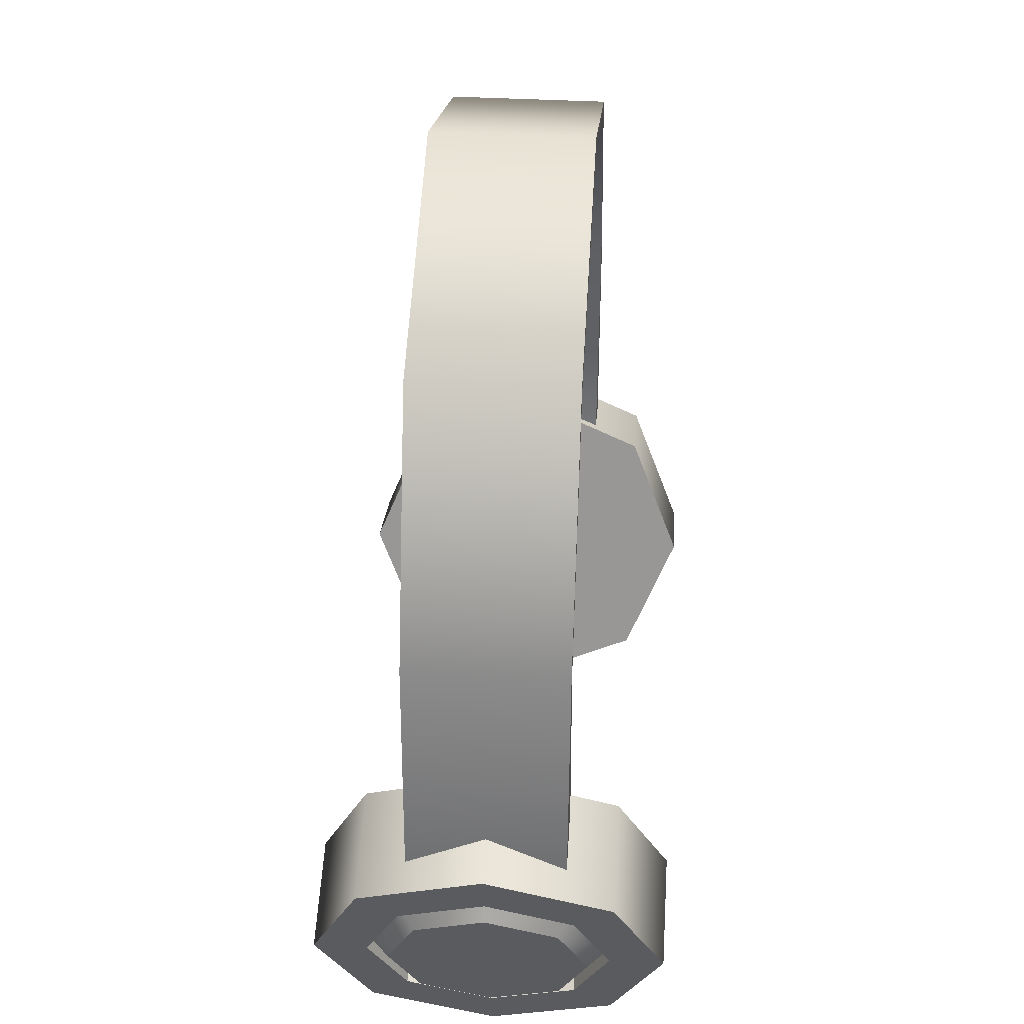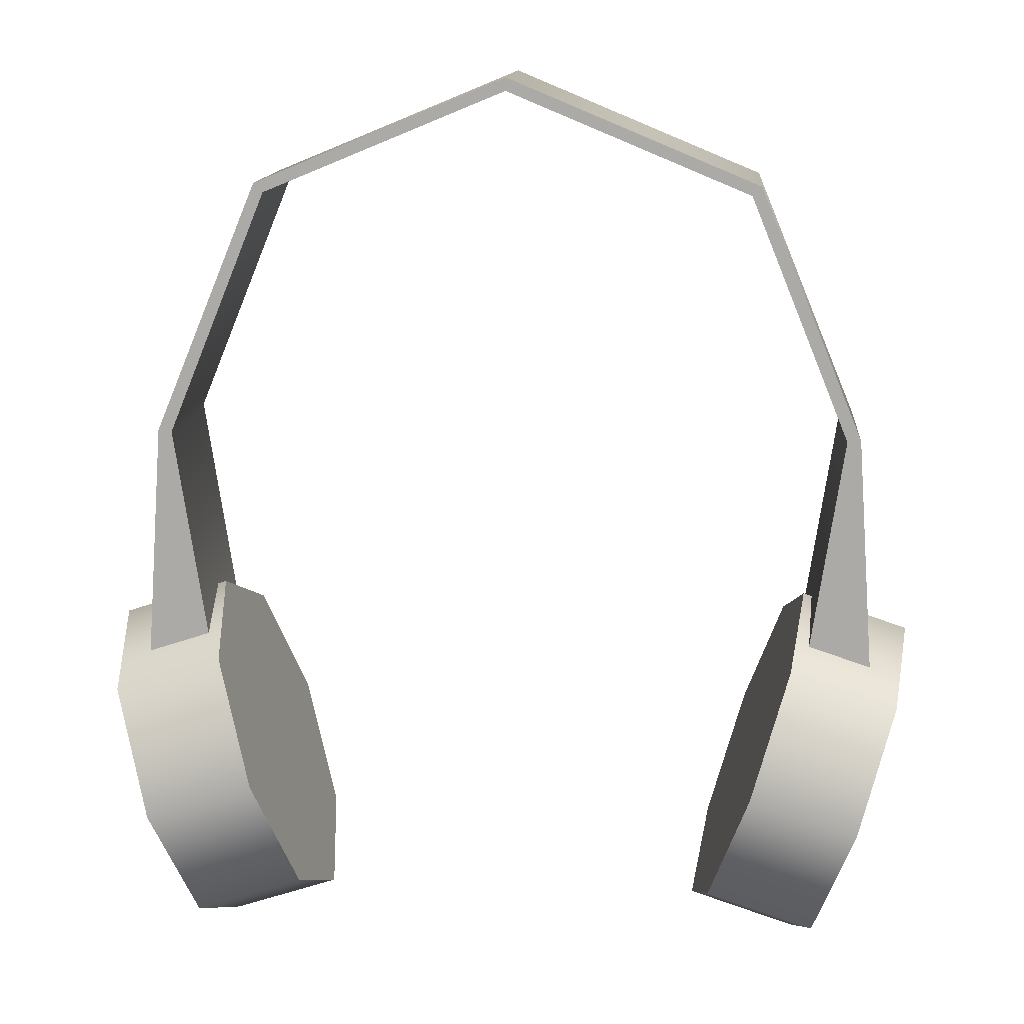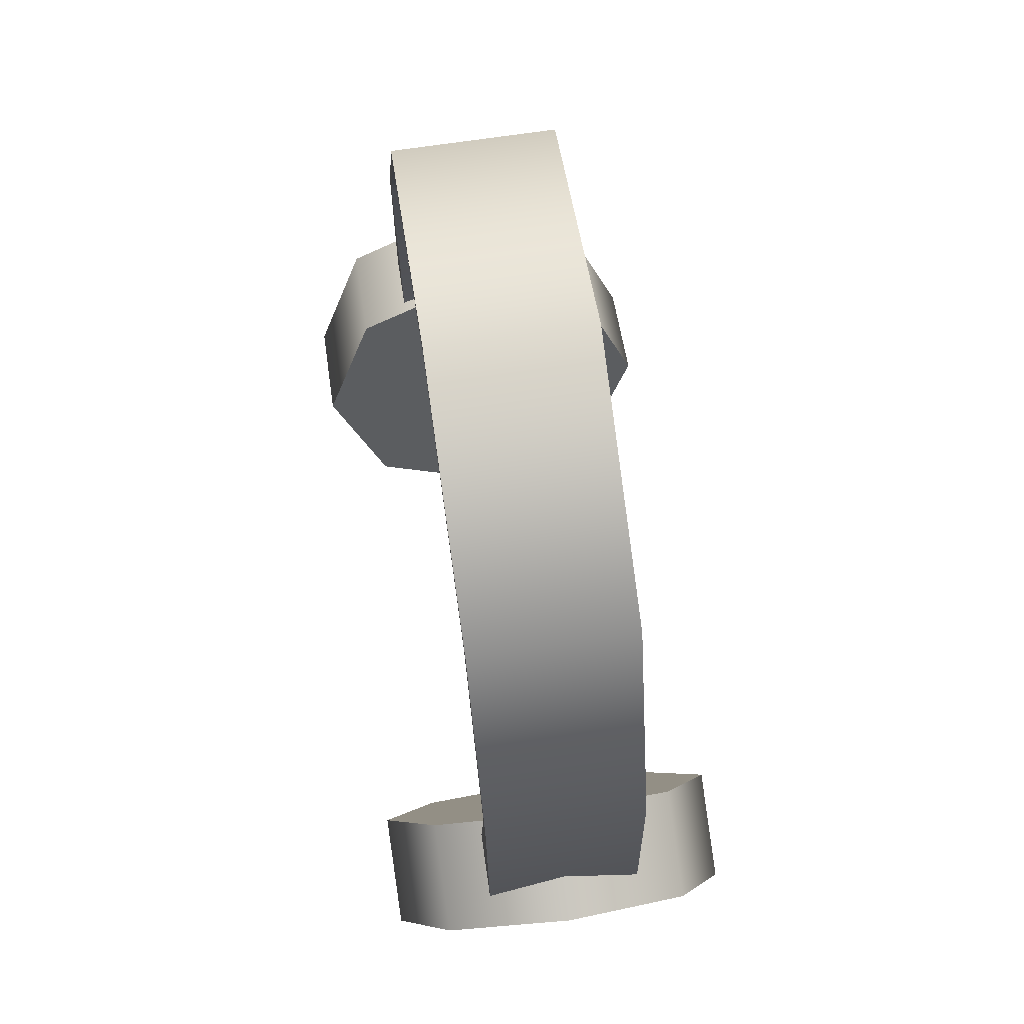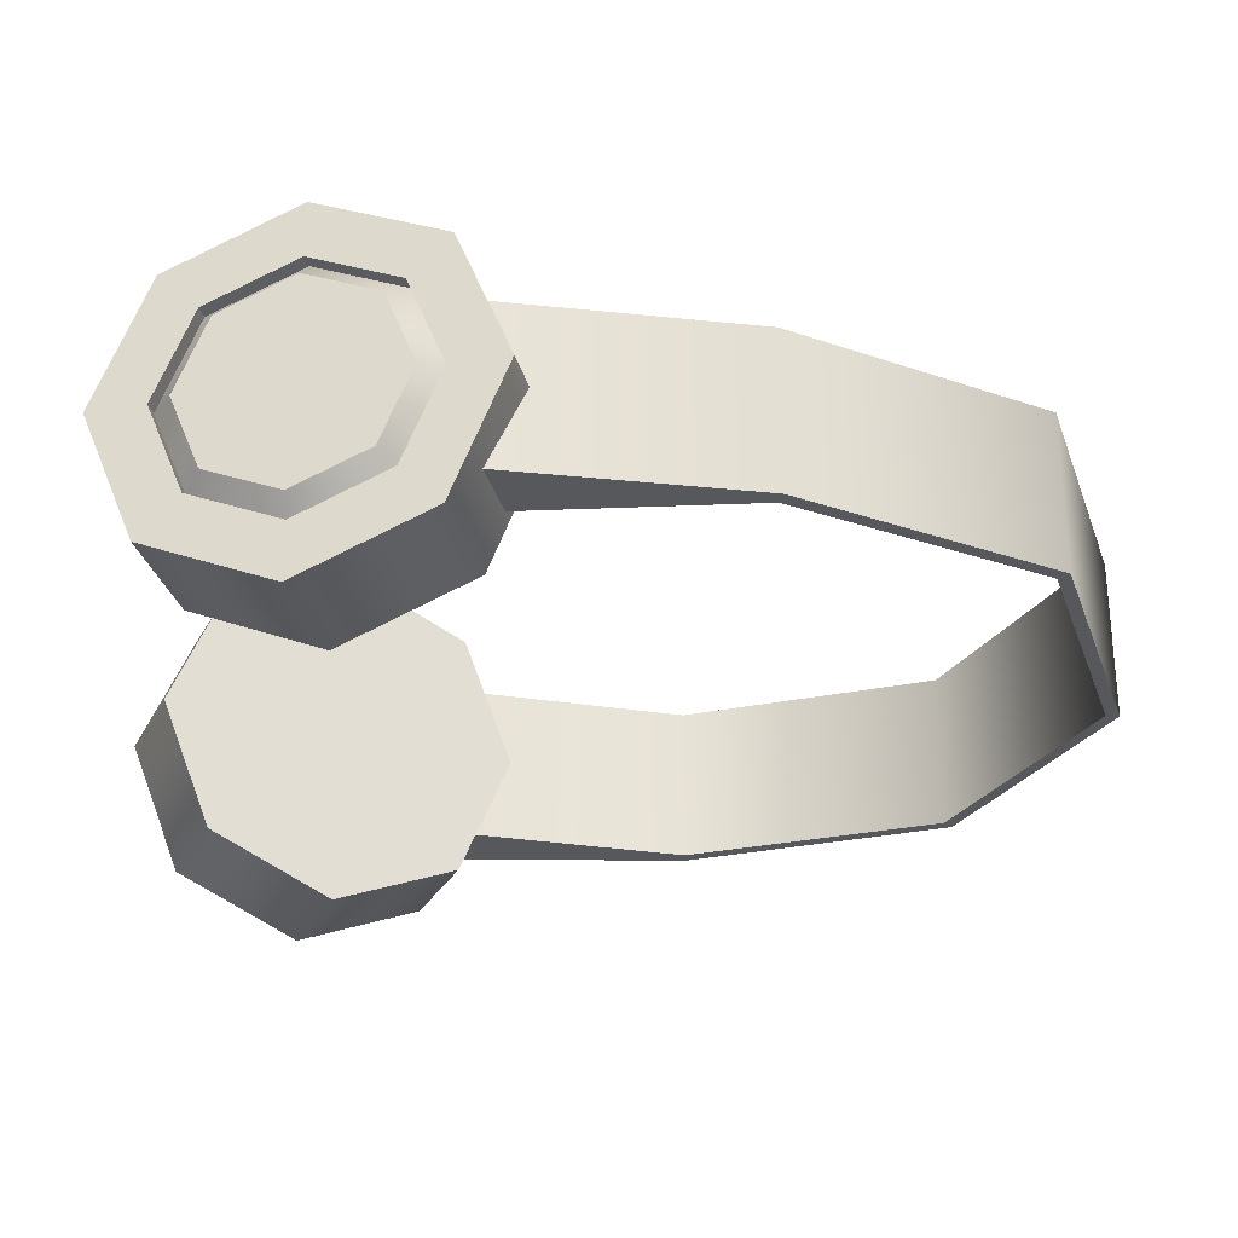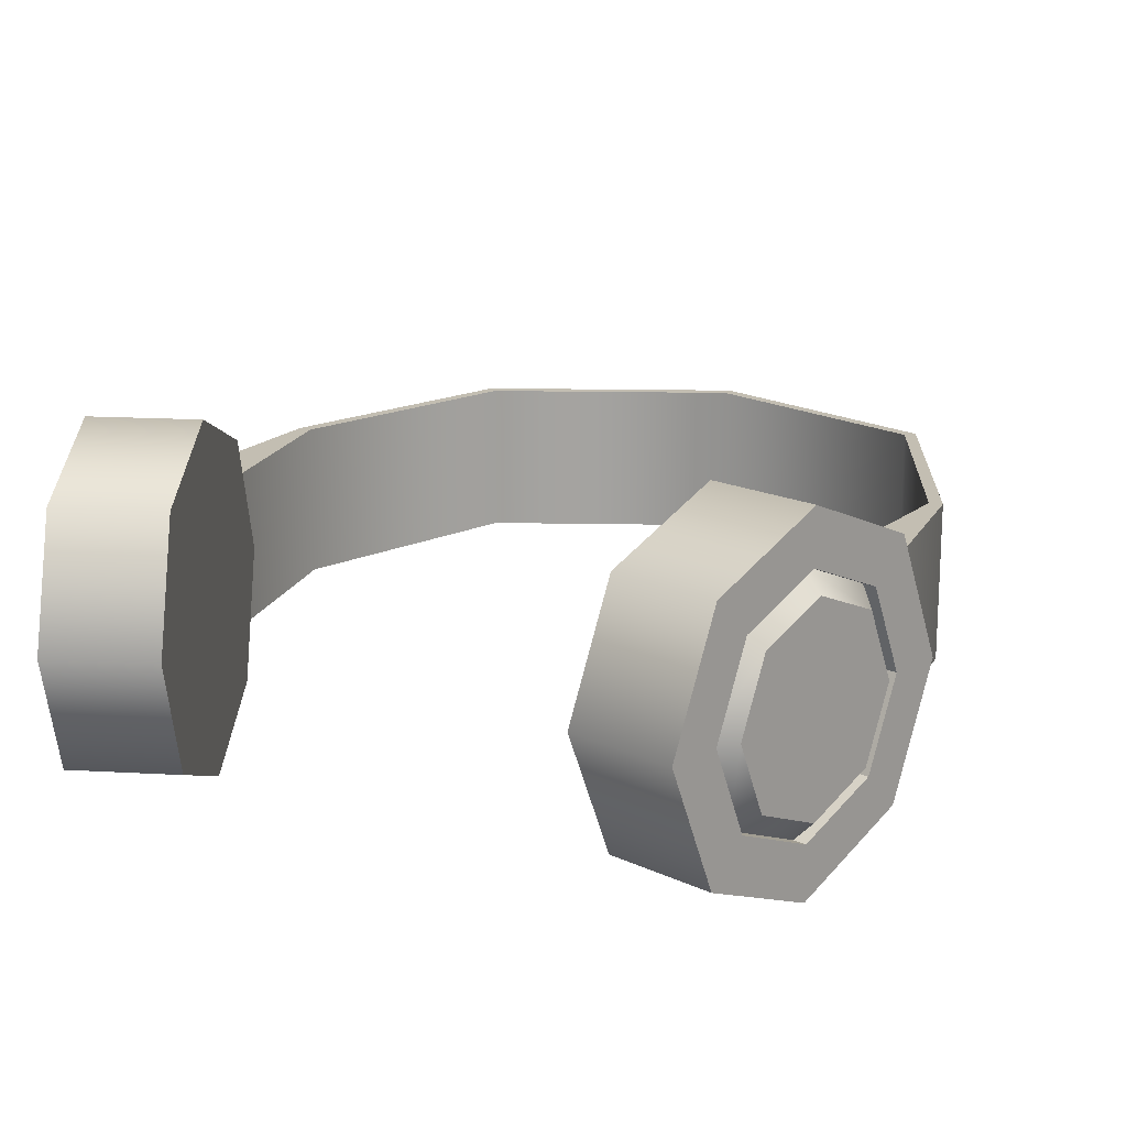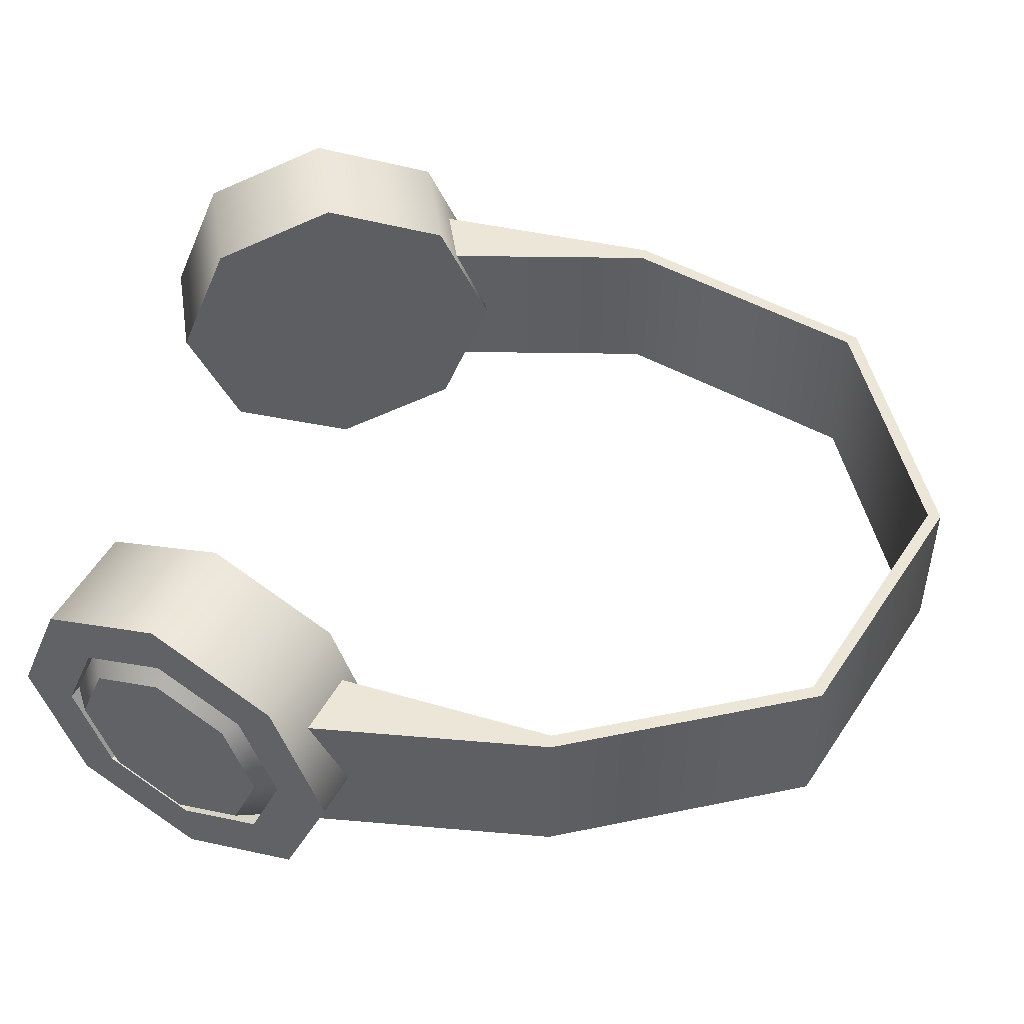
<metadata>
{"format":"obj","ext":"obj","renderer":"f3d","projection":"perspective","resolution":1024,"background":"white","views":[{"elev":39.4,"azim":-86.1,"up":"+Y"},{"elev":13.1,"azim":4.7,"up":"+Y"},{"elev":70.3,"azim":81.6,"up":"+Y"},{"elev":-28.7,"azim":85.0,"up":"+Z"},{"elev":17.3,"azim":24.7,"up":"+Z"},{"elev":49.0,"azim":99.5,"up":"+Z"}]}
</metadata>
<code>
v -15.8 6.924 -6.813
v -13.67 0.4541 -9.635
v -11.53 -6.016 -6.813
v -10.65 -8.696 0
v -11.53 -6.016 6.813
v -13.67 0.4541 9.635
v -15.8 6.924 6.813
v -16.69 9.604 0
v -13.67 0.4541 0
v -20.23 3.262 -4.723
v -18.75 -1.223 -6.679
v -17.27 -5.708 -4.723
v -16.66 -7.566 0
v -17.27 -5.708 4.723
v -18.75 -1.223 6.679
v -20.23 3.262 4.723
v -20.84 5.12 0
v -21.08 2.106 -3.89
v -19.86 -1.588 -5.501
v -19.86 -1.588 0
v -18.64 -5.282 -3.89
v -18.13 -6.812 0
v -18.64 -5.282 3.89
v -19.86 -1.588 5.501
v -21.08 2.106 3.89
v -21.58 3.636 0
v -21.59 5.013 -6.813
v -19.46 -1.457 -9.635
v -19.46 -1.457 -6.679
v -20.94 3.028 -4.723
v -17.32 -7.927 -6.813
v -17.98 -5.942 -4.723
v -16.44 -10.61 -0
v -17.37 -7.8 0
v -17.32 -7.927 6.813
v -17.98 -5.942 4.723
v -19.46 -1.457 9.635
v -19.46 -1.457 6.679
v -21.59 5.013 6.813
v -20.94 3.028 4.723
v -22.48 7.693 0
v -21.55 4.886 0
v 13.68 33.03 -4.262
v 0 38.69 -4.262
v -13.68 33.03 -4.262
v -19.35 19.34 -4.262
v -20.31 5.661 -4.262
v 20.31 5.661 -4.262
v 19.35 19.34 -4.262
v 13.68 33.03 4.262
v 0 38.69 4.262
v -13.68 33.03 4.262
v -19.35 19.34 4.262
v -20.31 5.661 4.262
v 20.31 5.661 4.262
v 19.35 19.34 4.262
v 13.18 32.52 -4.262
v 0 37.98 -4.262
v 0 37.98 4.262
v 13.18 32.52 4.262
v -13.18 32.52 -4.262
v -13.18 32.52 4.262
v -18.61 19.25 -4.262
v -18.61 19.25 4.262
v -16.58 5.773 -4.262
v -16.58 5.773 4.262
v 16.58 5.773 -4.262
v 18.61 19.25 -4.262
v 18.61 19.25 4.262
v 16.58 5.773 4.262
v 15.8 6.924 -6.813
v 13.67 0.4541 -9.635
v 11.53 -6.016 -6.813
v 10.65 -8.696 -0
v 11.53 -6.016 6.813
v 13.67 0.4541 9.635
v 15.8 6.924 6.813
v 16.69 9.604 0
v 13.67 0.4541 -0
v 20.23 3.262 -4.723
v 18.75 -1.223 -6.679
v 17.27 -5.708 -4.723
v 16.66 -7.566 0
v 17.27 -5.708 4.723
v 18.75 -1.223 6.679
v 20.23 3.262 4.723
v 20.84 5.12 0
v 21.08 2.106 -3.89
v 19.86 -1.588 -5.501
v 19.86 -1.588 0
v 18.64 -5.282 -3.89
v 18.13 -6.812 0
v 18.64 -5.282 3.89
v 19.86 -1.588 5.501
v 21.08 2.106 3.89
v 21.58 3.636 0
v 21.59 5.013 -6.813
v 19.46 -1.457 -9.635
v 19.46 -1.457 -6.679
v 20.94 3.028 -4.723
v 17.32 -7.927 -6.813
v 17.98 -5.942 -4.723
v 16.44 -10.61 -0
v 17.37 -7.8 0
v 17.32 -7.927 6.813
v 17.98 -5.942 4.723
v 19.46 -1.457 9.635
v 19.46 -1.457 6.679
v 21.59 5.013 6.813
v 20.94 3.028 4.723
v 22.48 7.693 0
v 21.55 4.886 0
f 2 1 9
f 3 2 9
f 4 3 9
f 5 4 9
f 6 5 9
f 7 6 9
f 8 7 9
f 1 8 9
f 18 19 20
f 19 21 20
f 21 22 20
f 22 23 20
f 23 24 20
f 24 25 20
f 25 26 20
f 26 18 20
f 27 28 29 30
f 28 31 32 29
f 31 33 34 32
f 33 35 36 34
f 35 37 38 36
f 37 39 40 38
f 39 41 42 40
f 41 27 30 42
f 10 11 19 18
f 11 12 21 19
f 12 13 22 21
f 13 14 23 22
f 14 15 24 23
f 15 16 25 24
f 16 17 26 25
f 17 10 18 26
f 2 28 27 1
f 11 10 30 29
f 3 31 28 2
f 12 11 29 32
f 4 33 31 3
f 13 12 32 34
f 5 35 33 4
f 14 13 34 36
f 6 37 35 5
f 15 14 36 38
f 7 39 37 6
f 16 15 38 40
f 8 41 39 7
f 17 16 40 42
f 1 27 41 8
f 10 17 42 30
f 57 60 59 58
f 58 59 62 61
f 61 62 64 63
f 63 64 66 65
f 67 70 69 68
f 68 69 60 57
f 43 44 51 50
f 44 45 52 51
f 45 46 53 52
f 46 47 54 53
f 48 49 56 55
f 49 43 50 56
f 43 57 58 44
f 51 59 60 50
f 44 58 61 45
f 52 62 59 51
f 45 61 63 46
f 53 64 62 52
f 46 63 65 47
f 47 65 66 54
f 54 66 64 53
f 48 67 68 49
f 56 69 70 55
f 55 70 67 48
f 49 68 57 43
f 50 60 69 56
f 72 79 71
f 73 79 72
f 74 79 73
f 75 79 74
f 76 79 75
f 77 79 76
f 78 79 77
f 71 79 78
f 88 90 89
f 89 90 91
f 91 90 92
f 92 90 93
f 93 90 94
f 94 90 95
f 95 90 96
f 96 90 88
f 97 100 99 98
f 98 99 102 101
f 101 102 104 103
f 103 104 106 105
f 105 106 108 107
f 107 108 110 109
f 109 110 112 111
f 111 112 100 97
f 80 88 89 81
f 81 89 91 82
f 82 91 92 83
f 83 92 93 84
f 84 93 94 85
f 85 94 95 86
f 86 95 96 87
f 87 96 88 80
f 72 71 97 98
f 81 99 100 80
f 73 72 98 101
f 82 102 99 81
f 74 73 101 103
f 83 104 102 82
f 75 74 103 105
f 84 106 104 83
f 76 75 105 107
f 85 108 106 84
f 77 76 107 109
f 86 110 108 85
f 78 77 109 111
f 87 112 110 86
f 71 78 111 97
f 80 100 112 87

</code>
